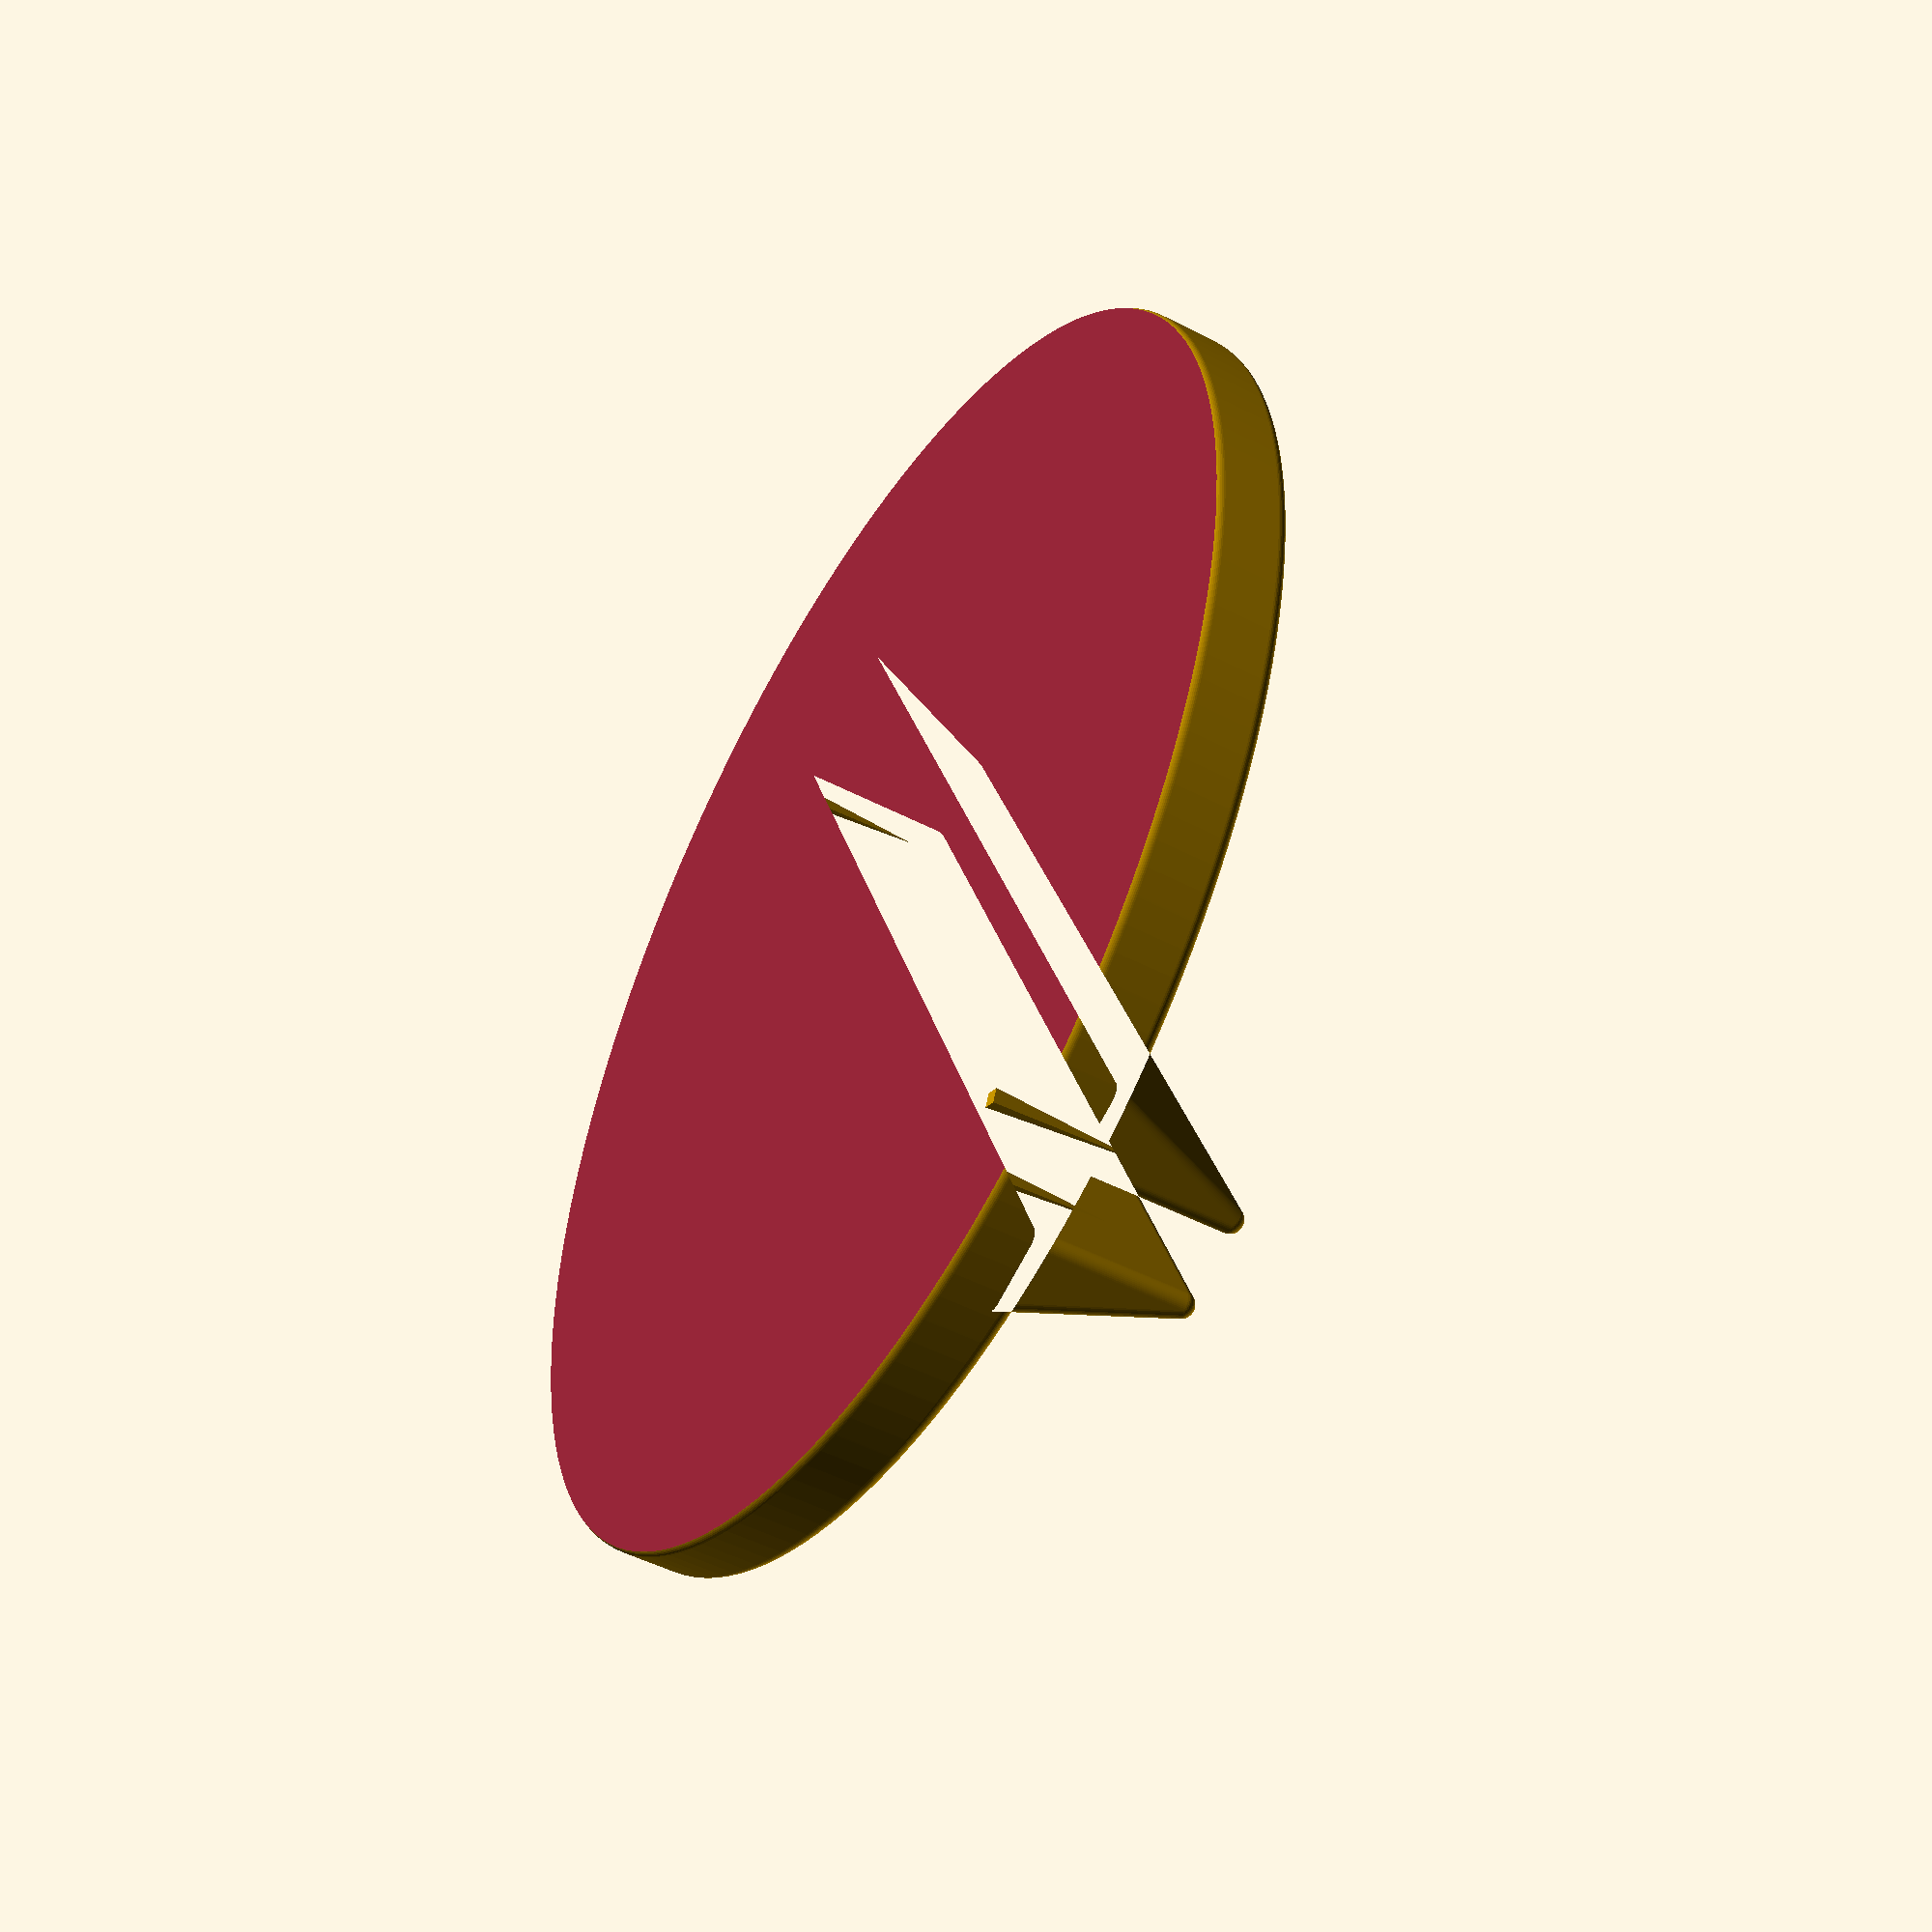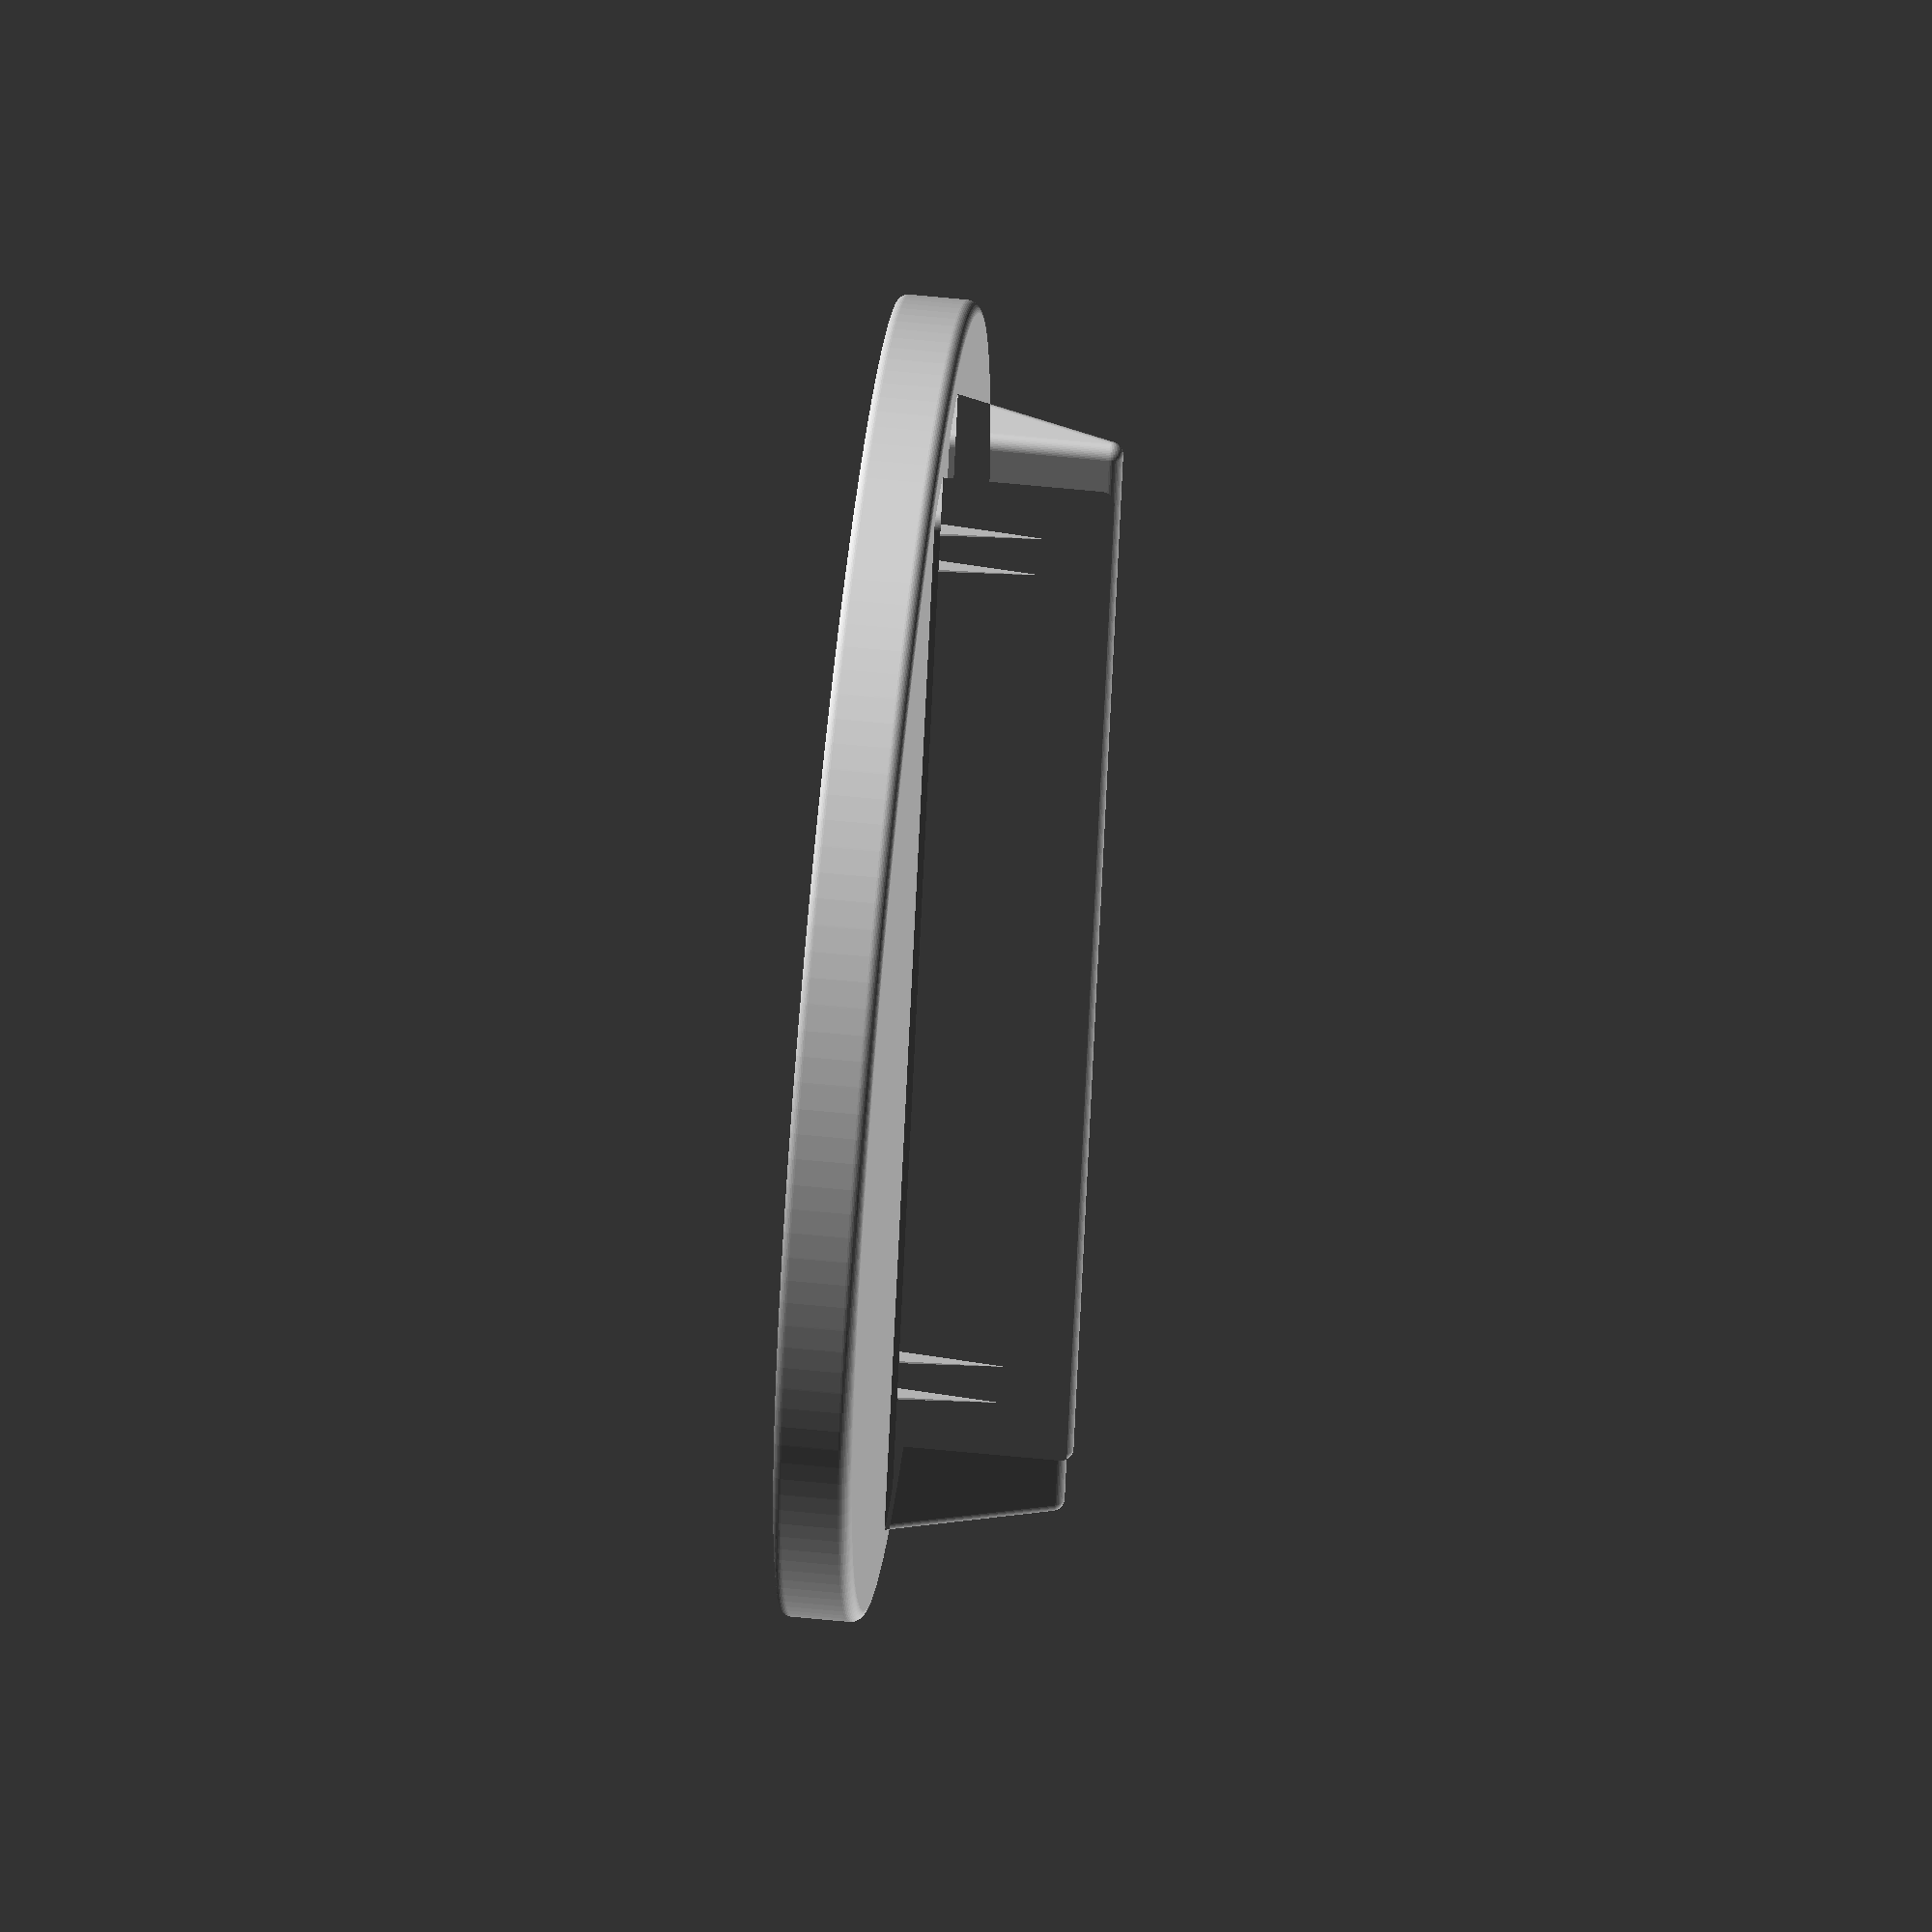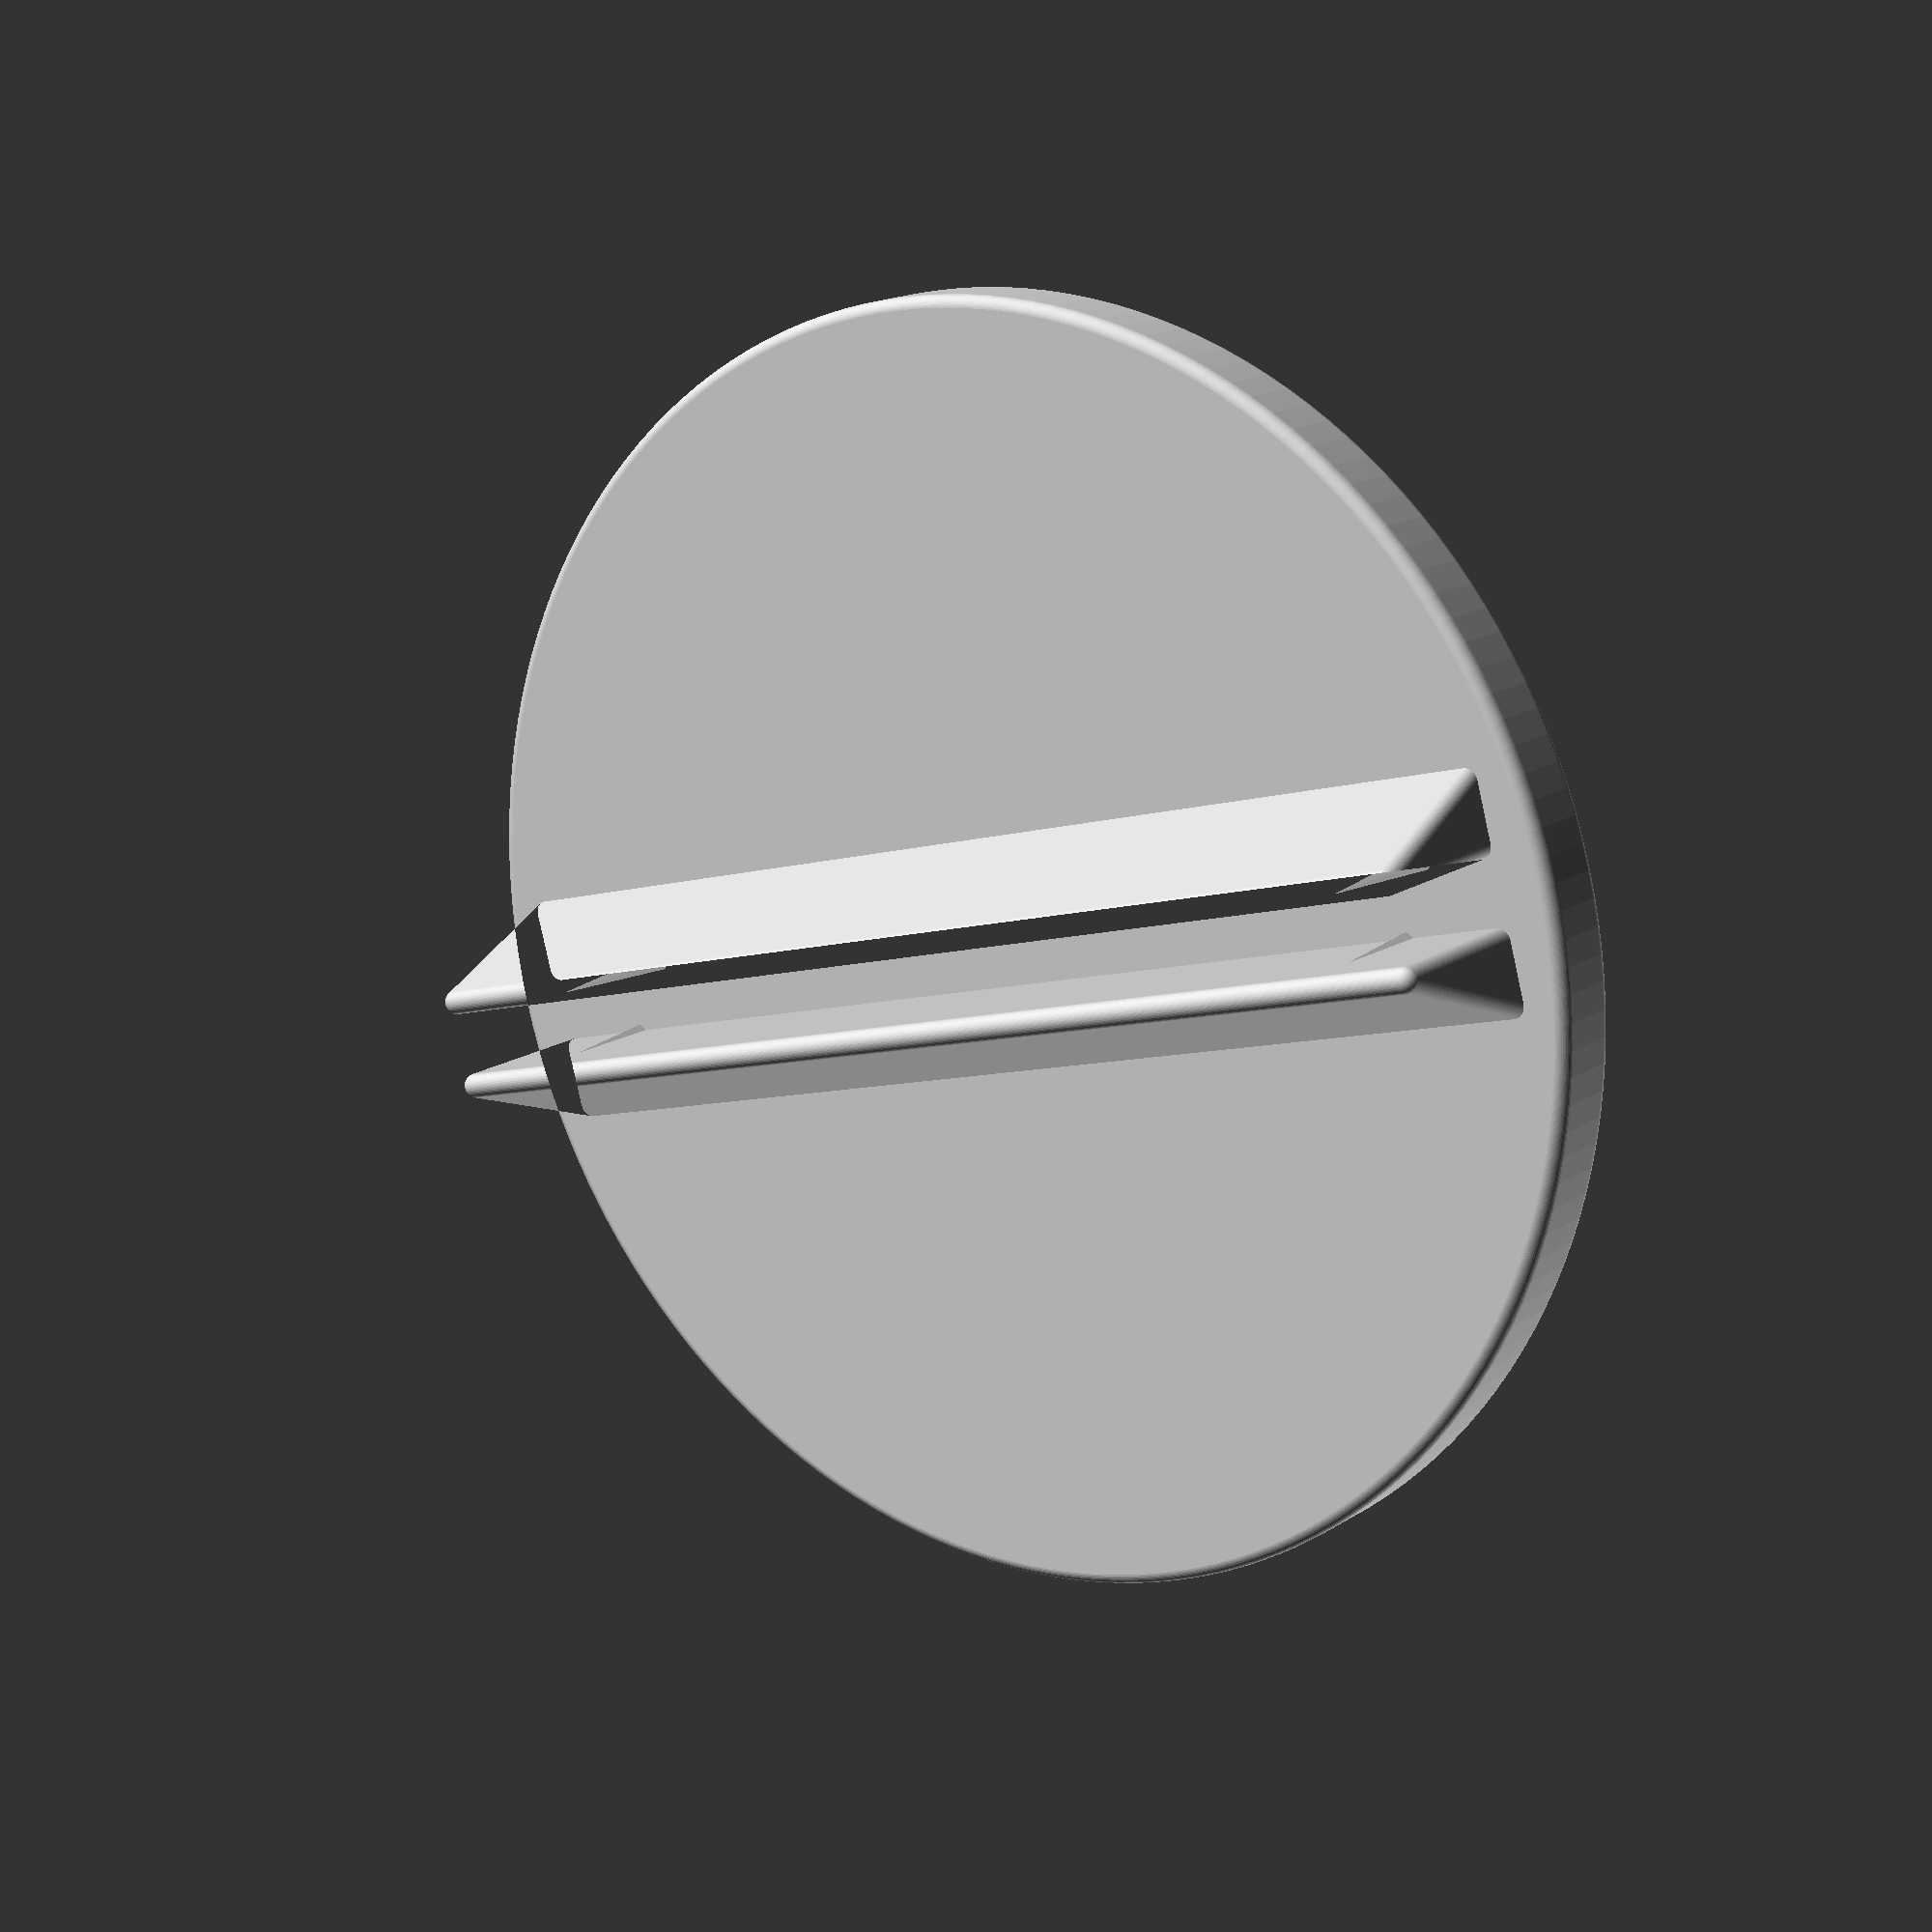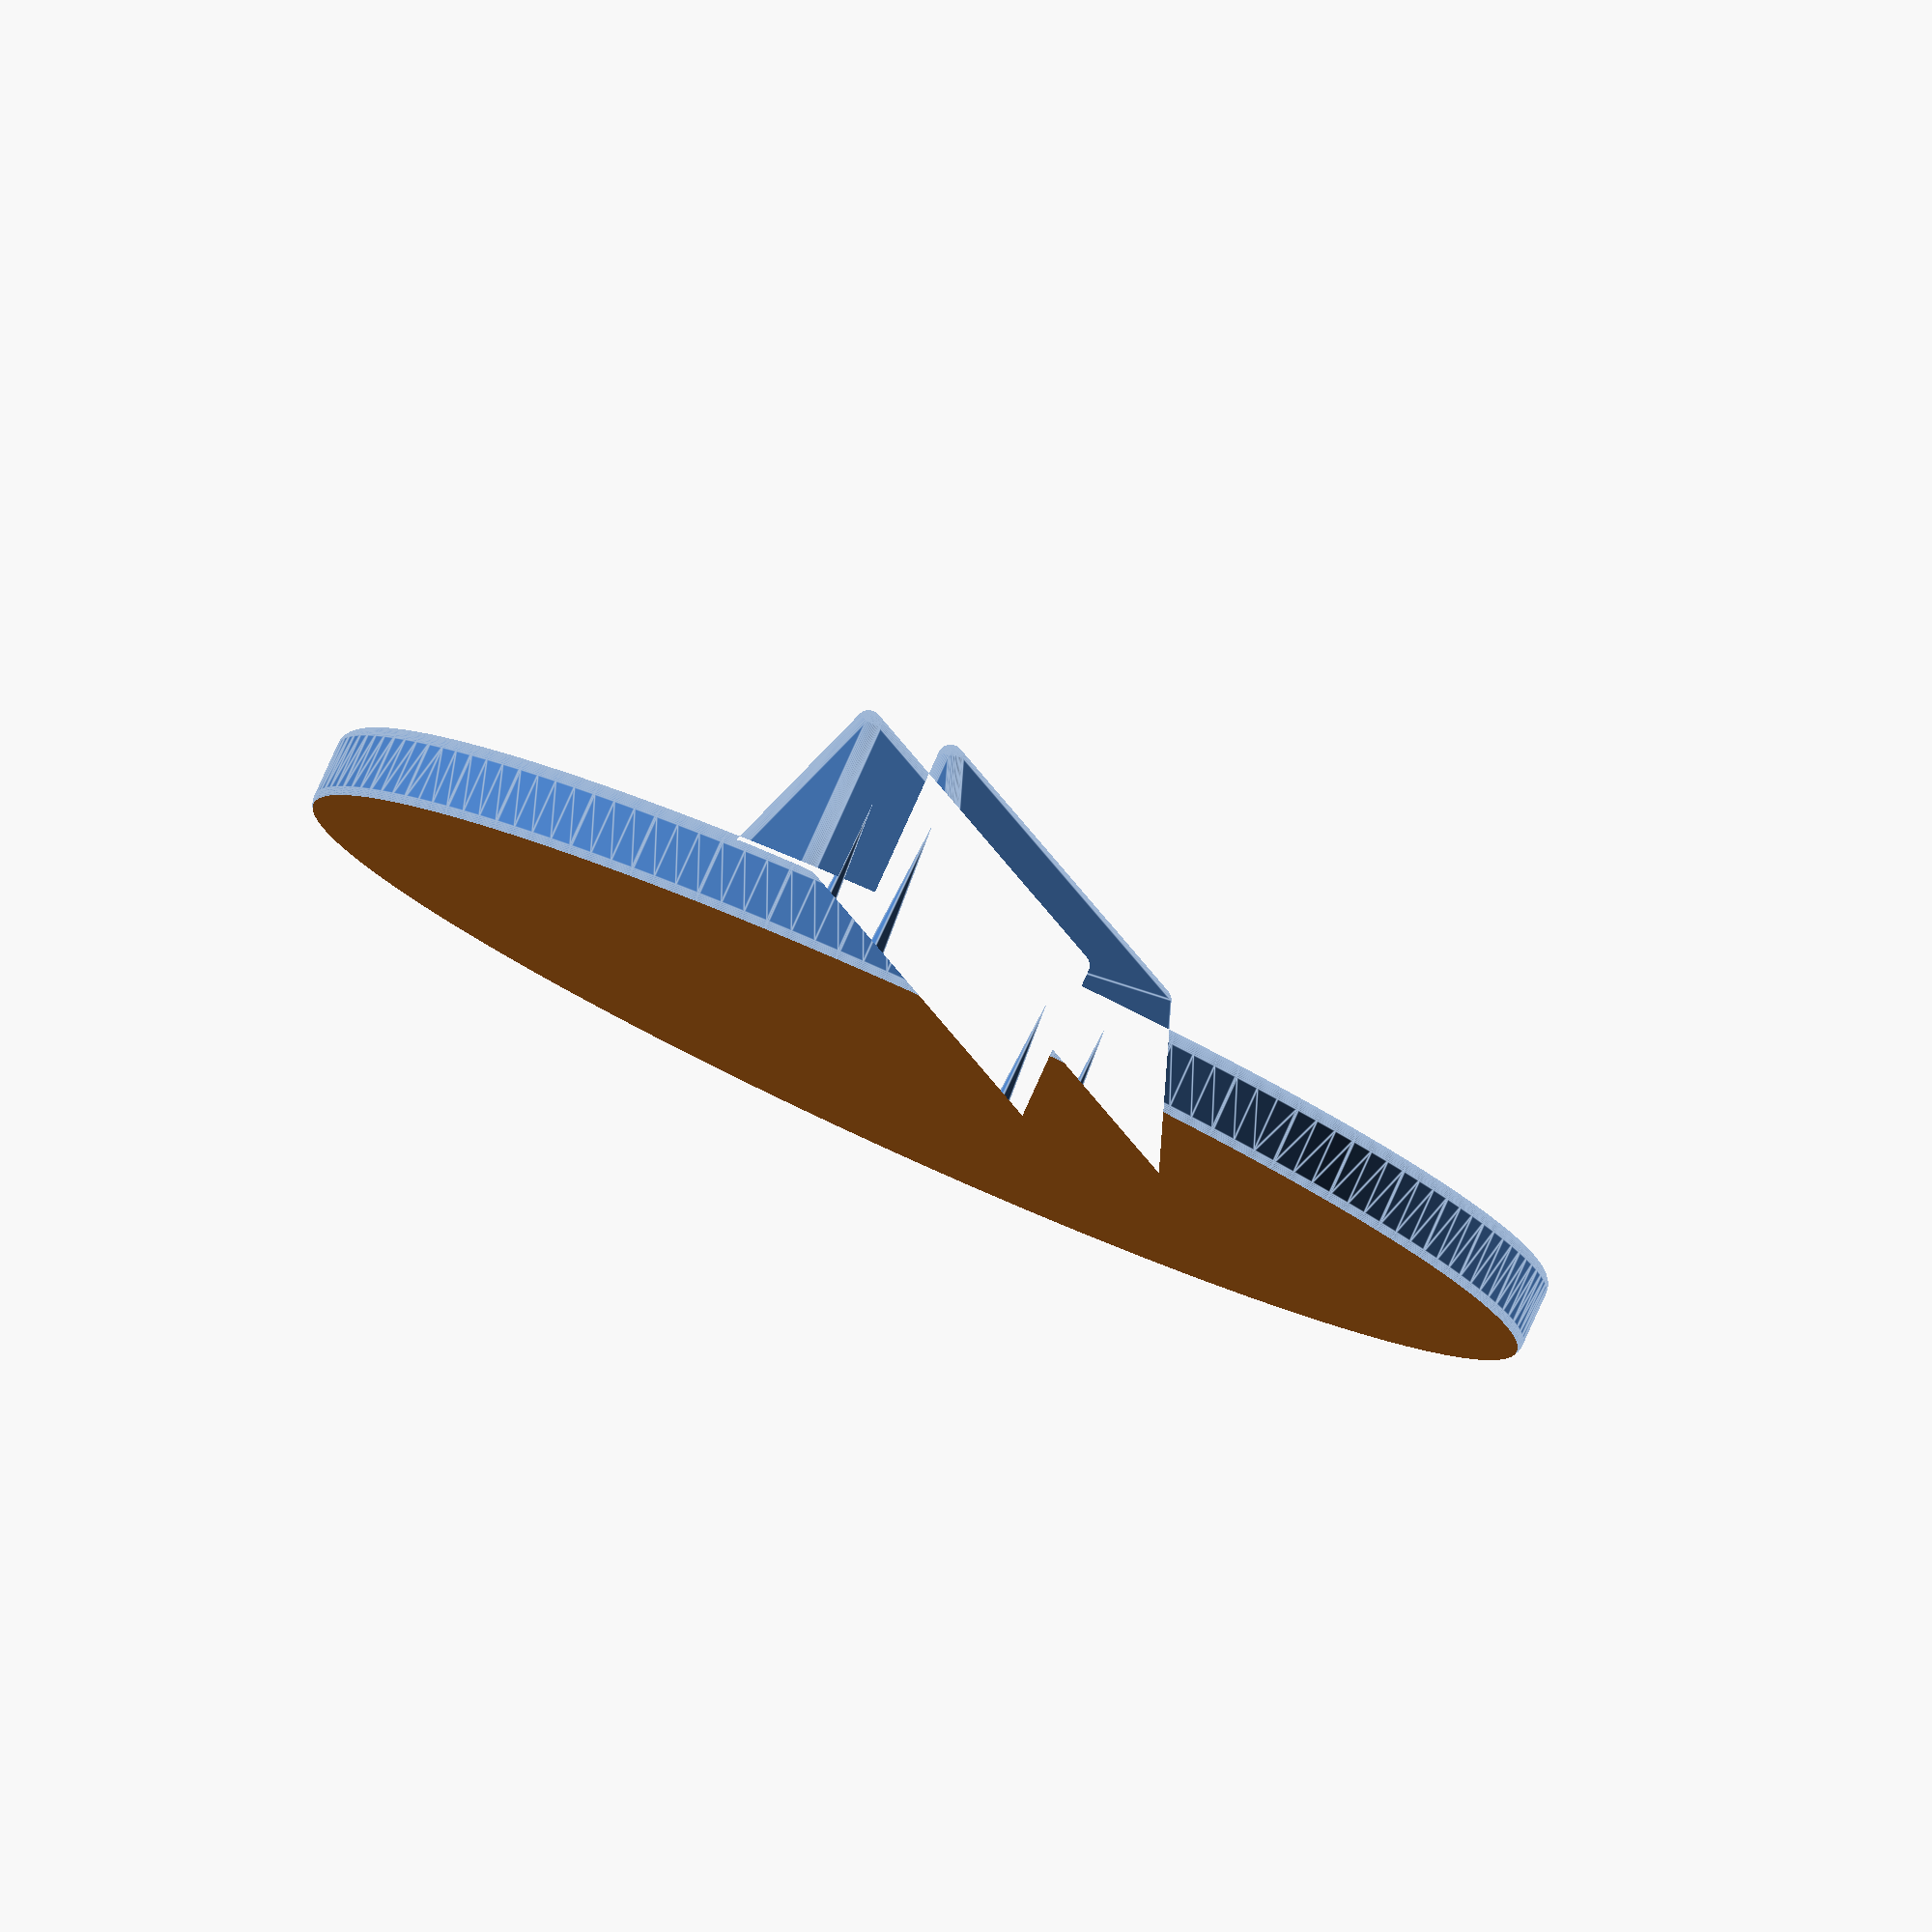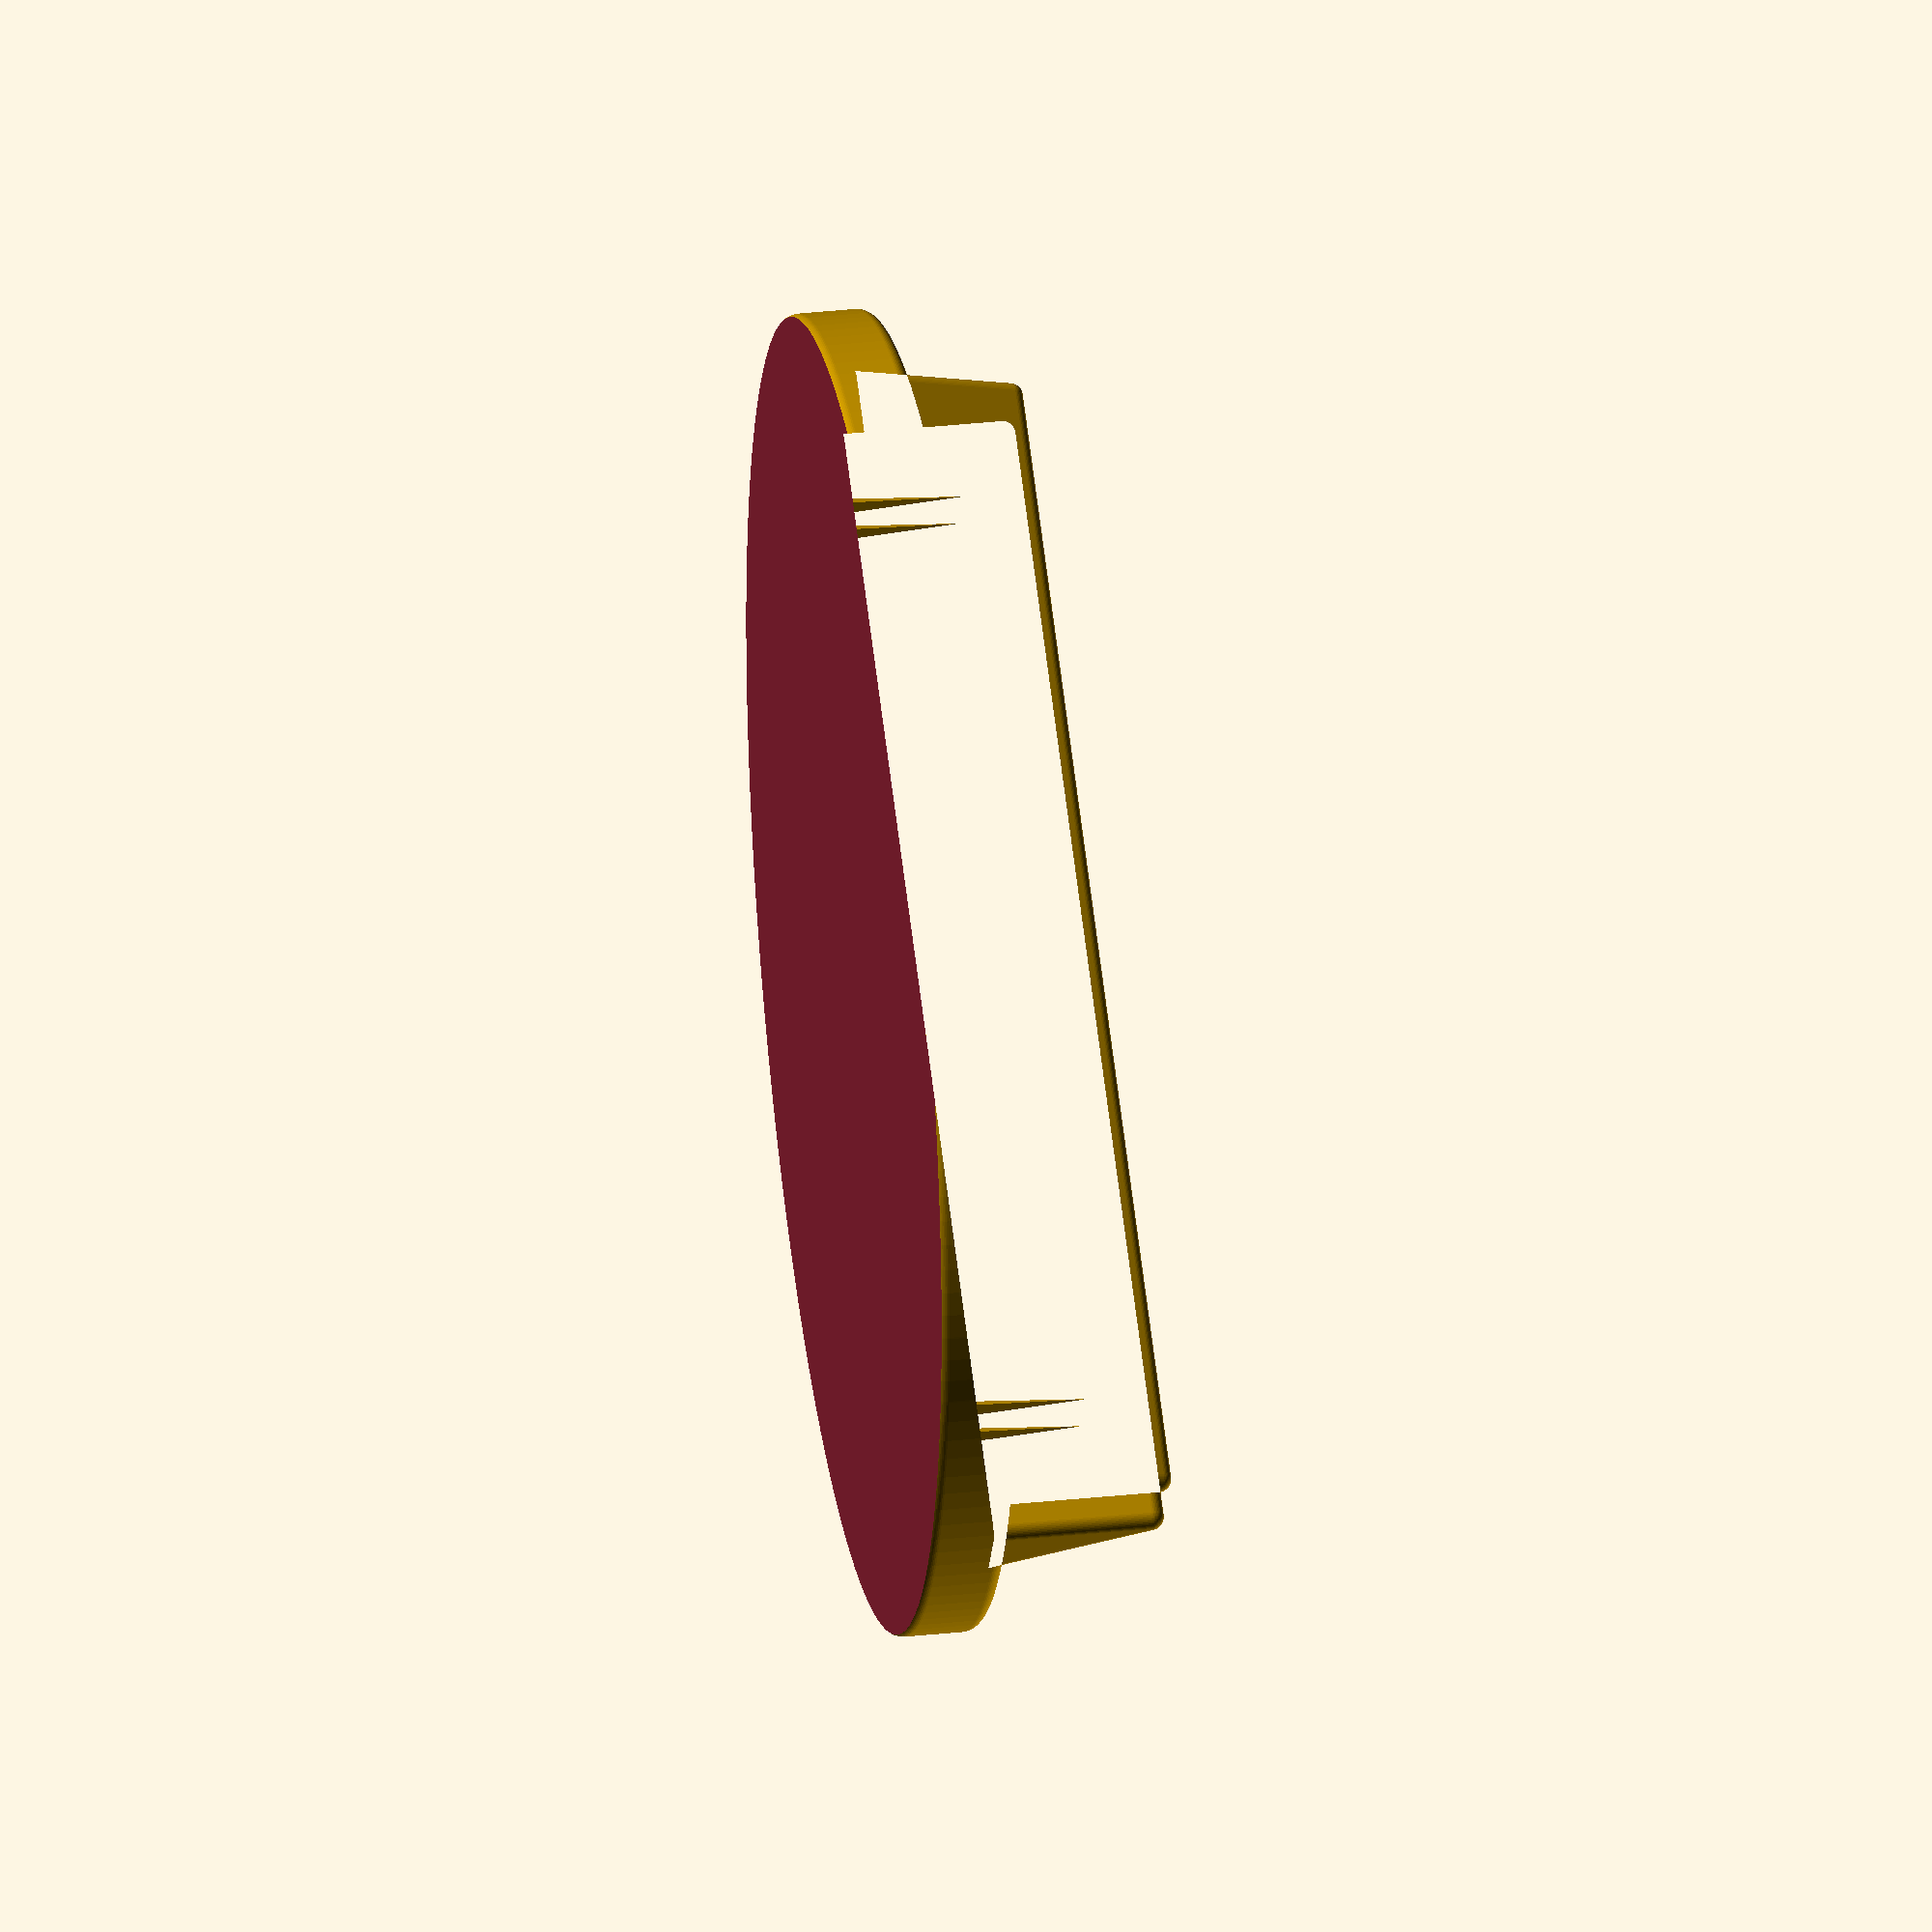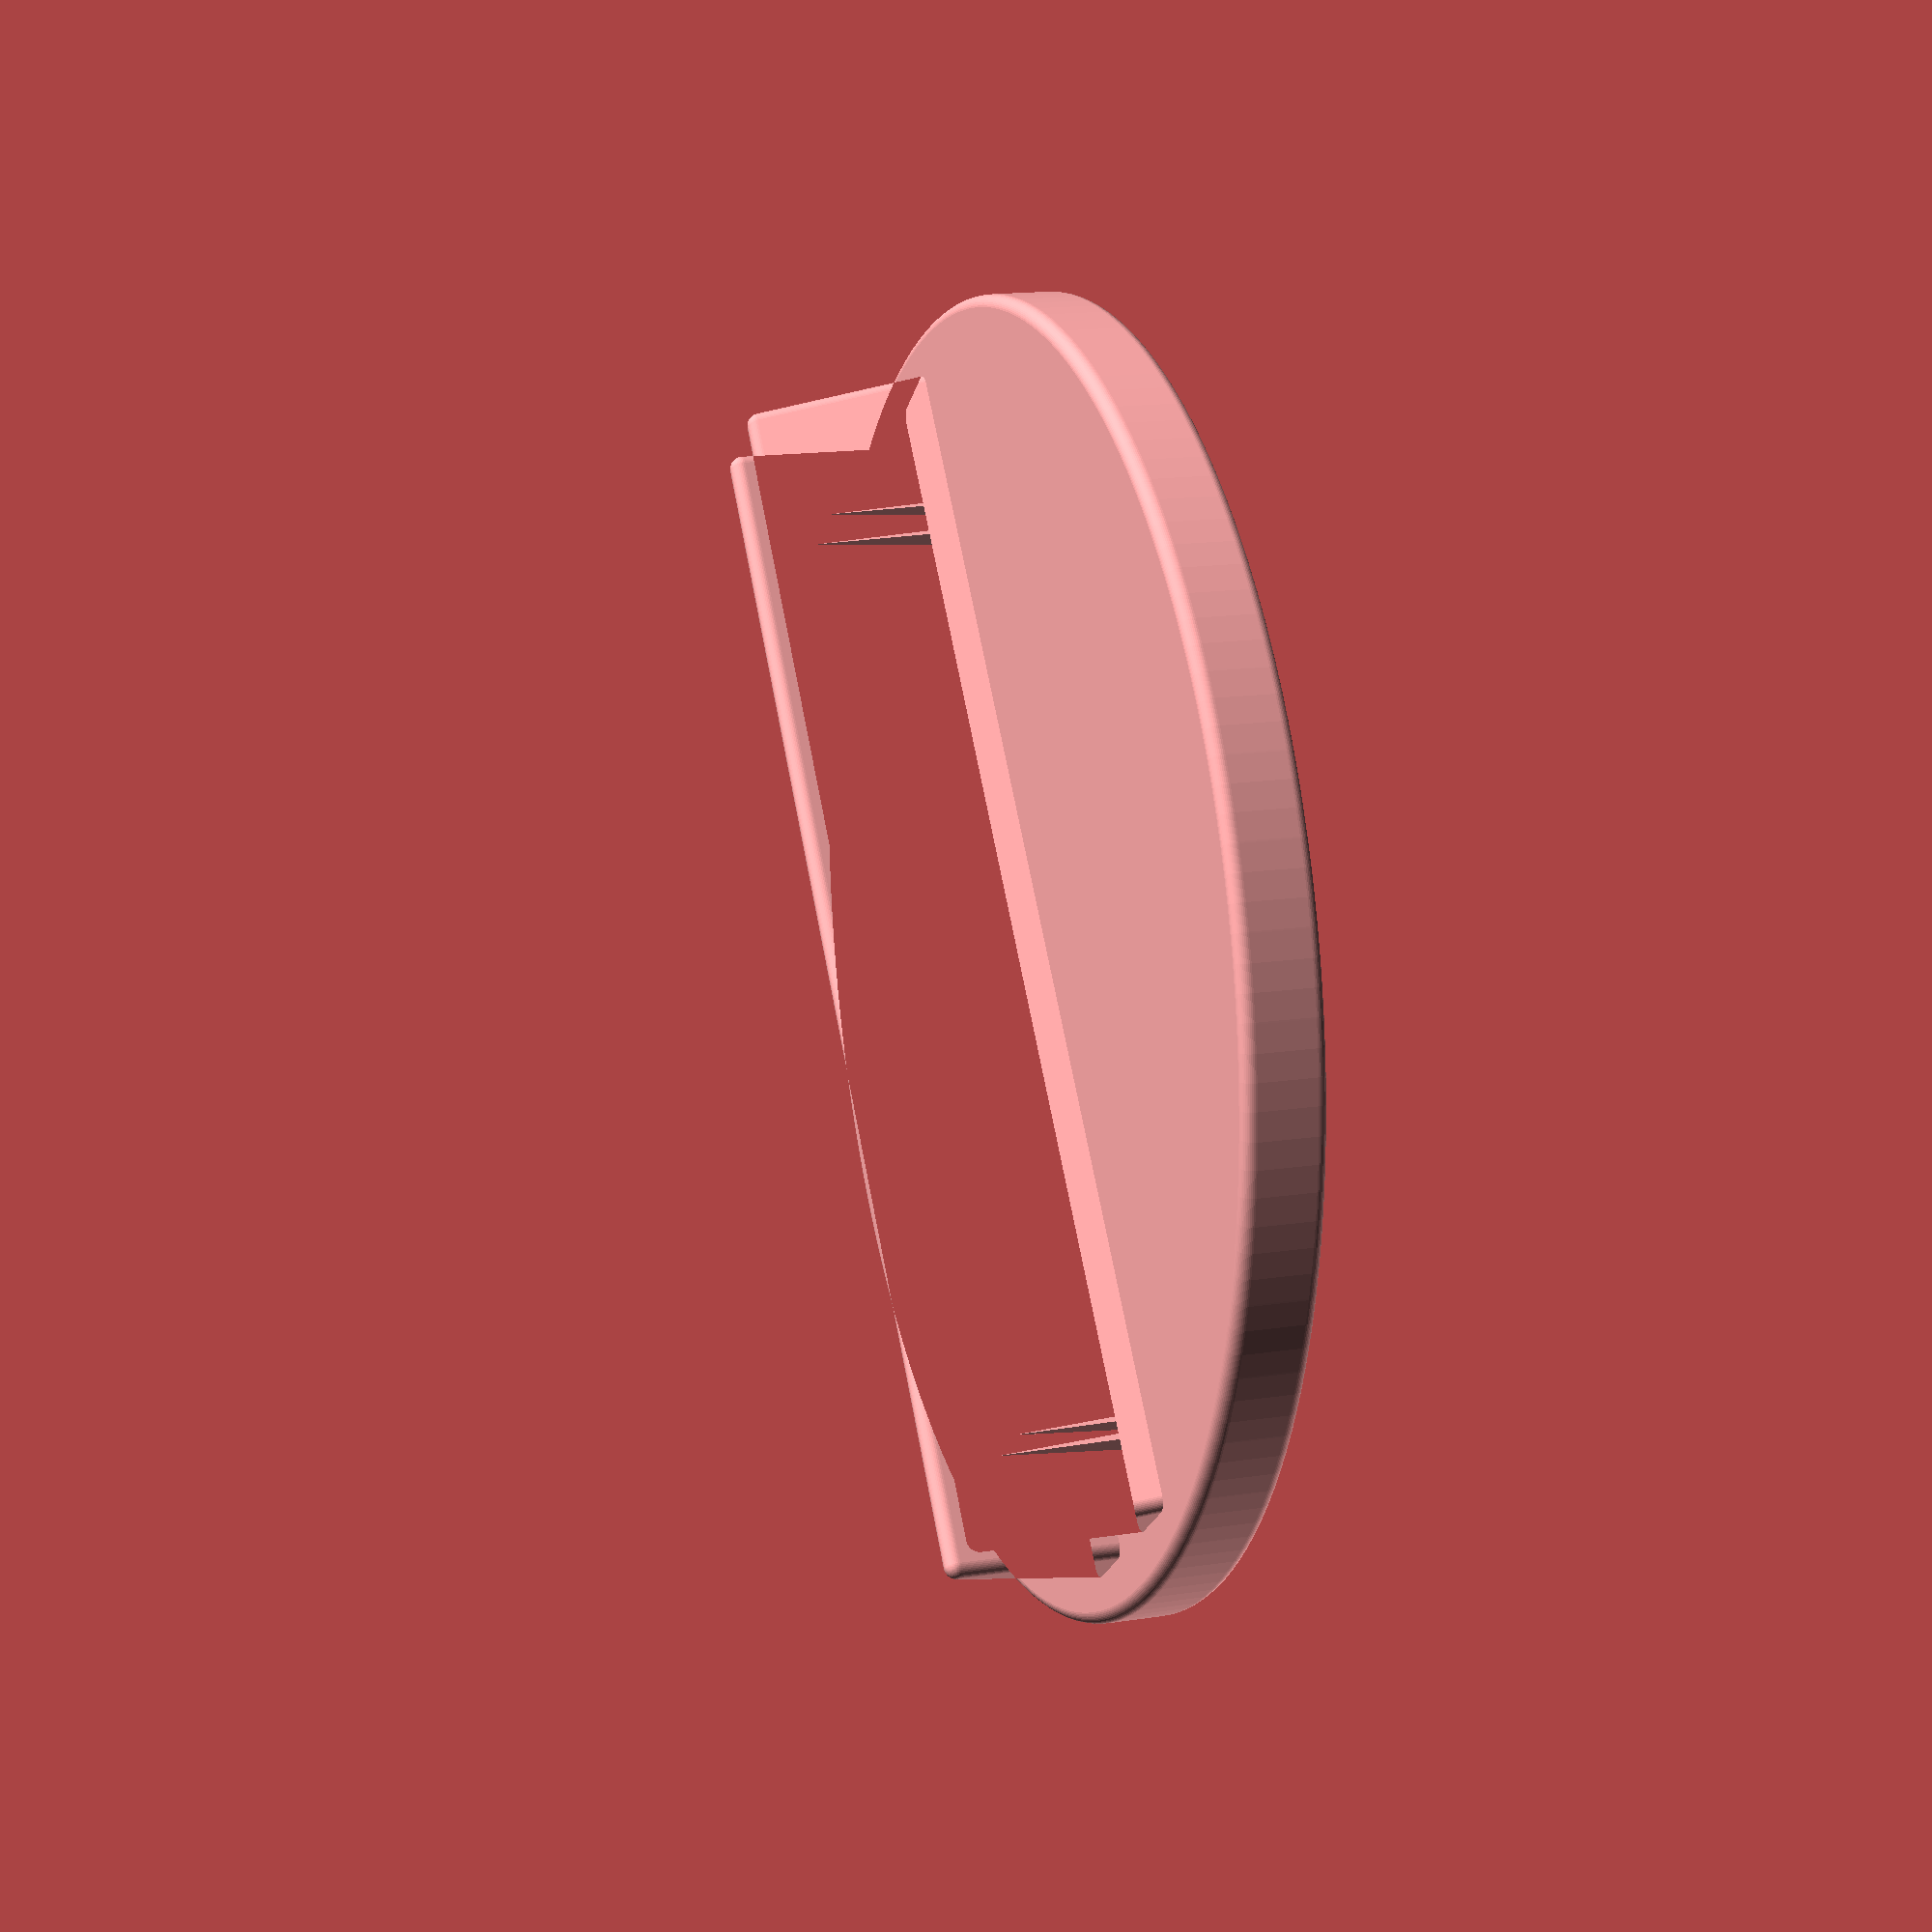
<openscad>

base_t=3.2;
base_r=2*25.4/2;
gap=2.5;
round=.5;
$fs=1;
$fa=1;
difference()
{
minkowski()
{
    union(){
        translate([0,0,round])cylinder(r=base_r-round,h=base_t-round*2);

        difference()
        {
            translate([0,0,base_t-round])scale([1,1.2,3.2])rotate([45,0,0])rotate([0,90,0])cube([5,5,base_r*1.8],center=true);
            cube([base_r*2,gap+round*2,40],center=true);
            translate([0,0,-9])cube([100,100,20],center=true);
        }
    }
    sphere(r=round,$fn=50);
}
translate([0,0,-(3-.2)])cube([100,100,6],center=true);
}
translate([base_r*.75,gap/2,4])cylinder(r1=.4,r2=0.01,h=6,center=true,$fn=4);
translate([base_r*.75,-gap/2,4])cylinder(r1=.4,r2=0.01,h=6,center=true,$fn=4);
translate([-base_r*.75,-gap/2,4])cylinder(r1=.4,r2=0.01,h=6,center=true,$fn=4);
translate([-base_r*.75,gap/2,4])cylinder(r1=.4,r2=0.01,h=6,center=true,$fn=4);
</openscad>
<views>
elev=48.3 azim=112.3 roll=239.6 proj=p view=wireframe
elev=123.4 azim=293.0 roll=263.9 proj=o view=solid
elev=343.9 azim=344.5 roll=37.2 proj=p view=wireframe
elev=277.3 azim=101.0 roll=204.3 proj=o view=edges
elev=327.2 azim=147.1 roll=261.5 proj=o view=solid
elev=164.1 azim=231.5 roll=107.6 proj=p view=solid
</views>
